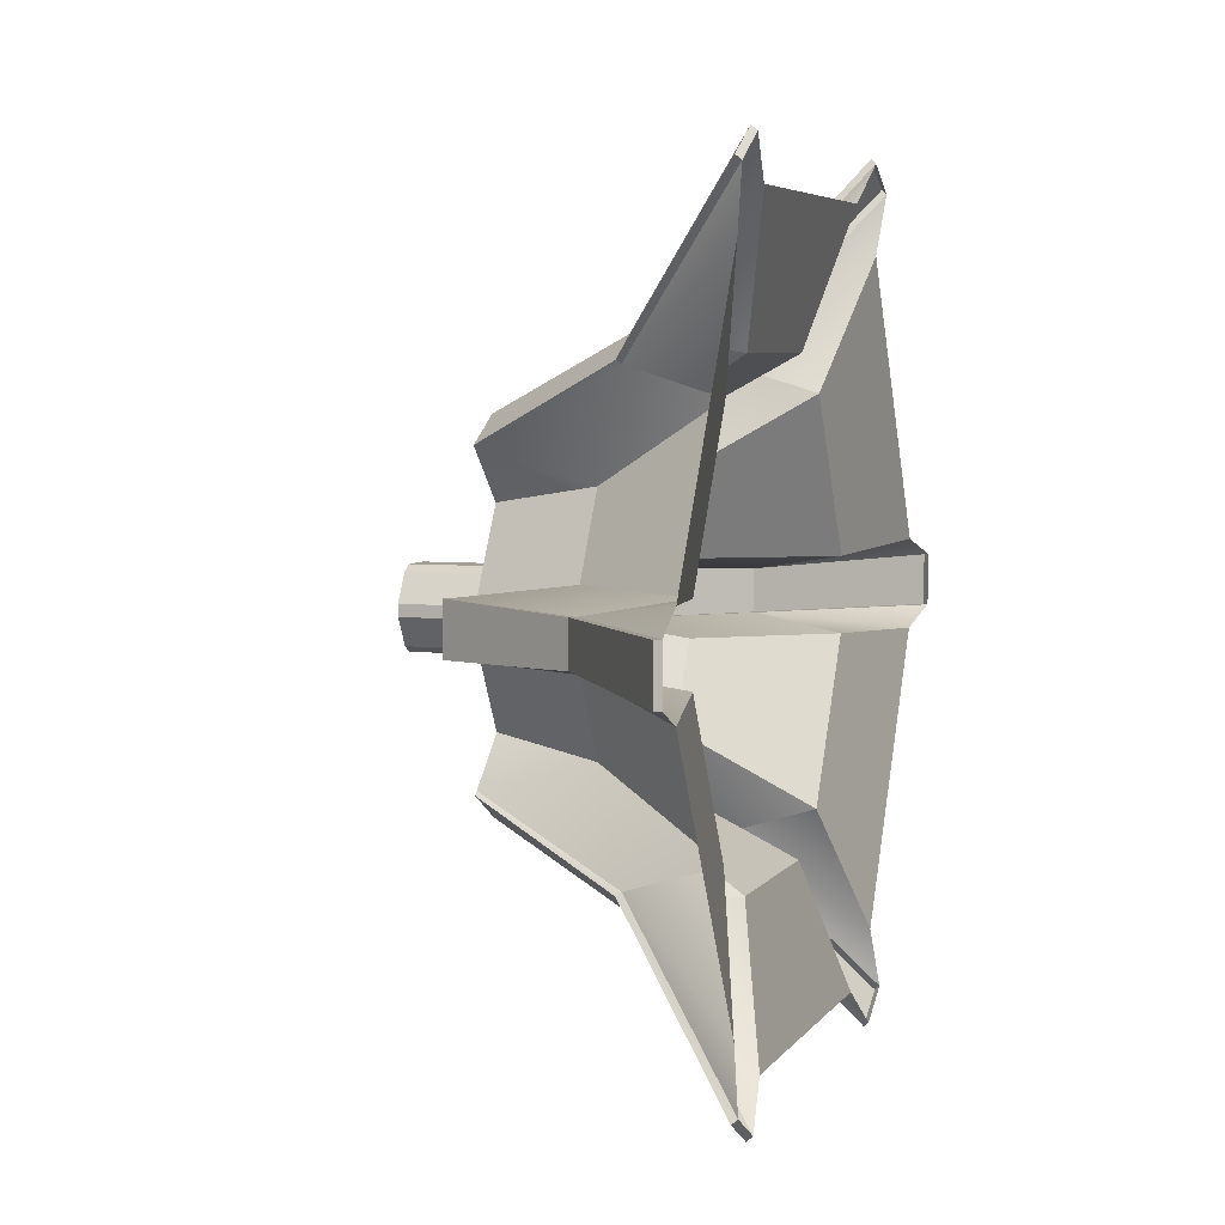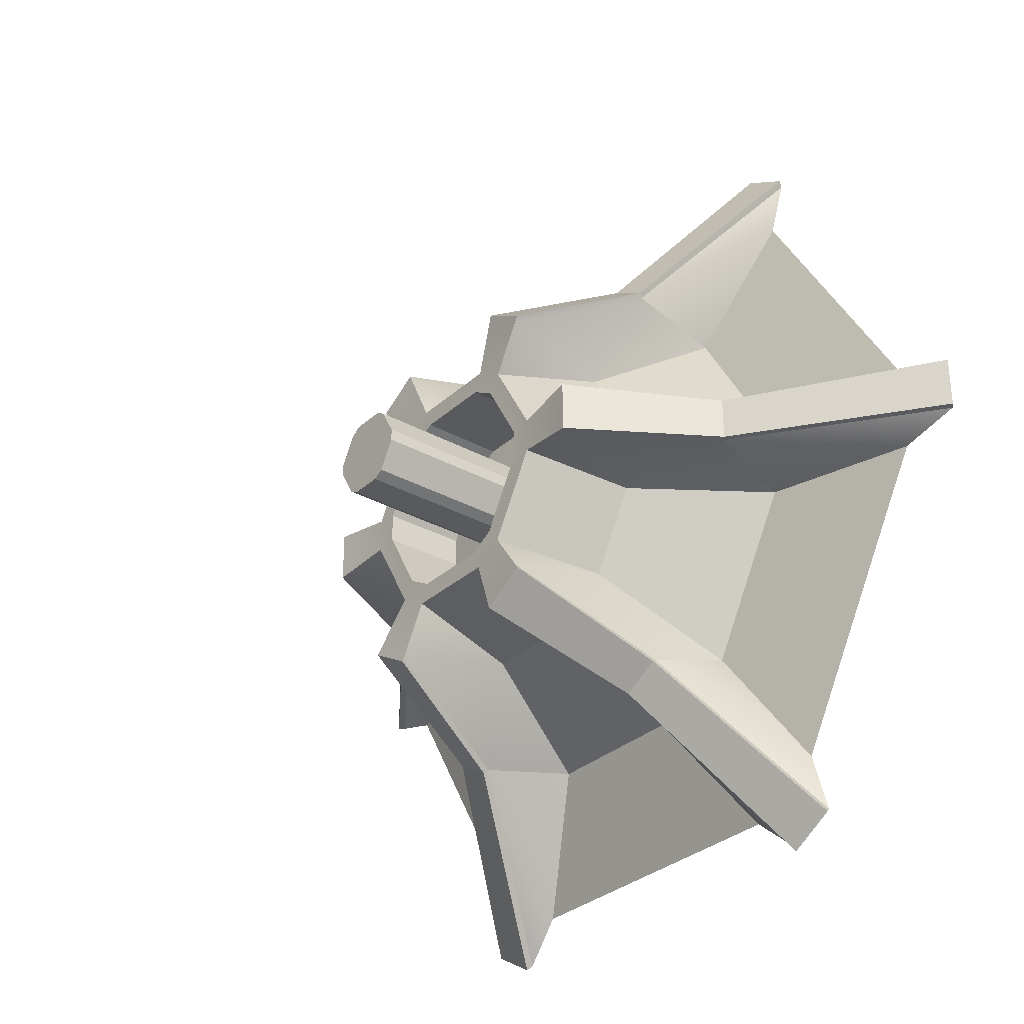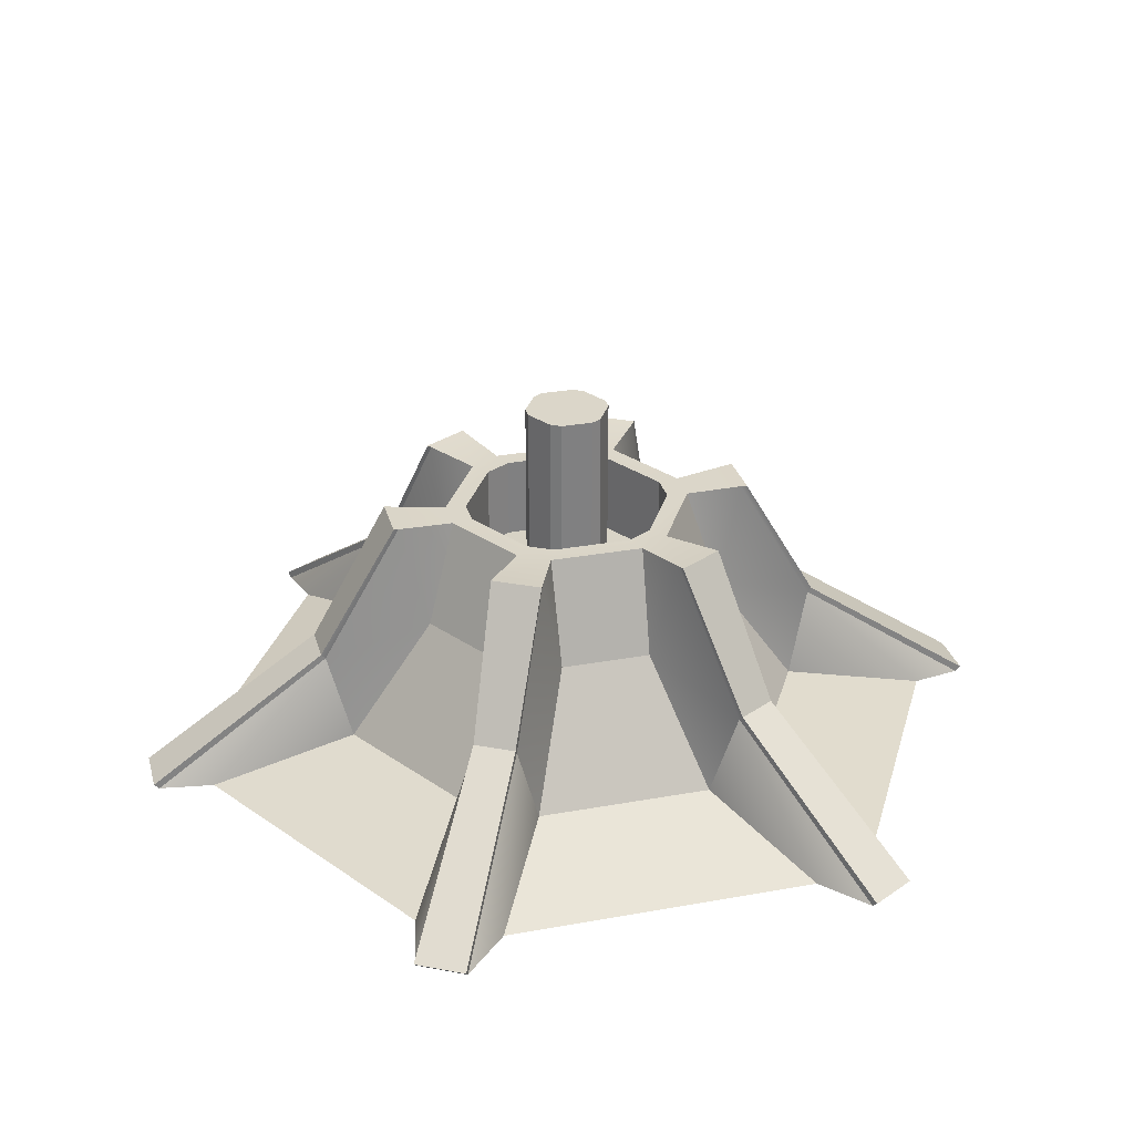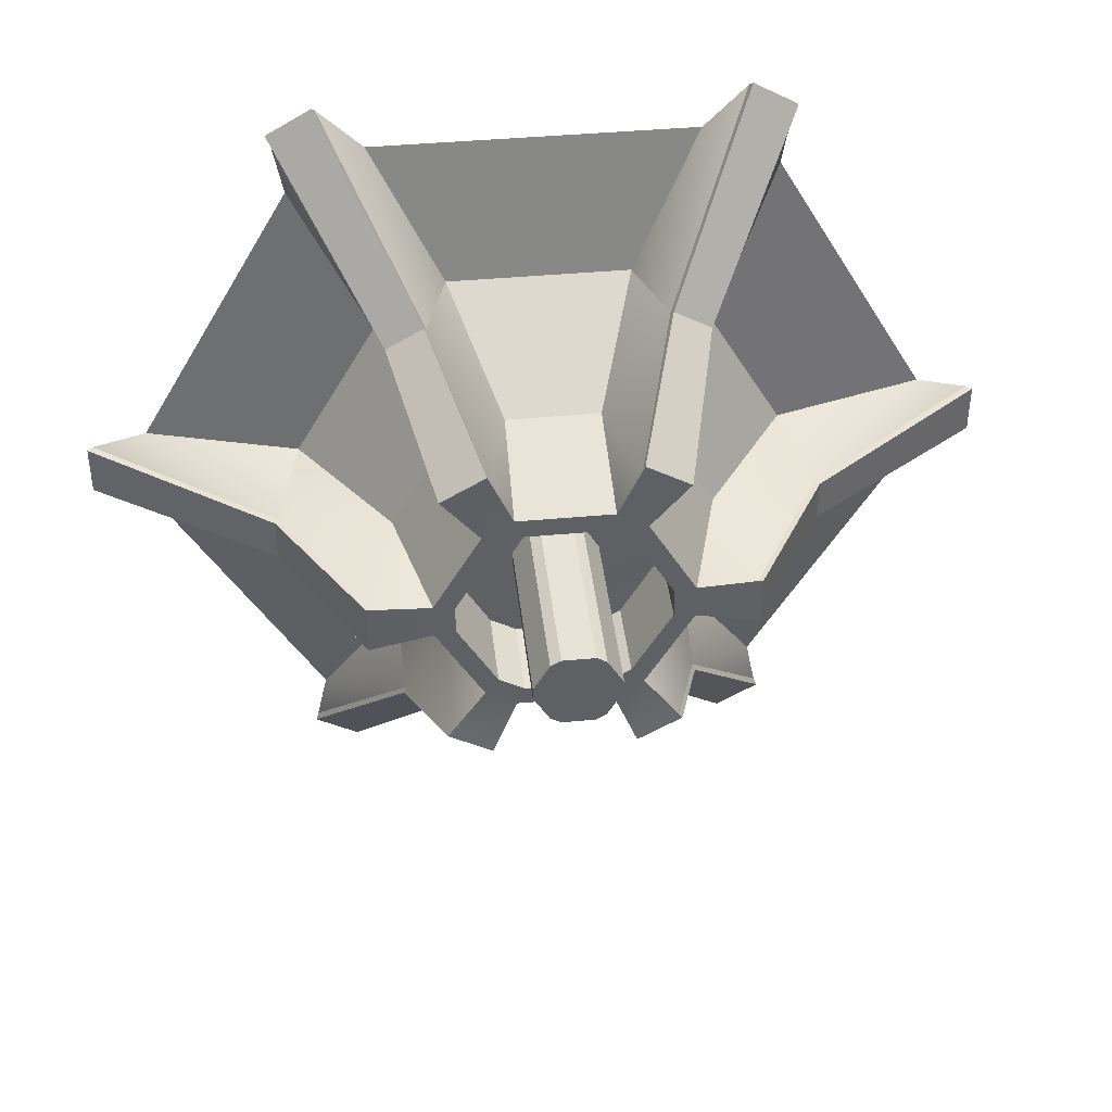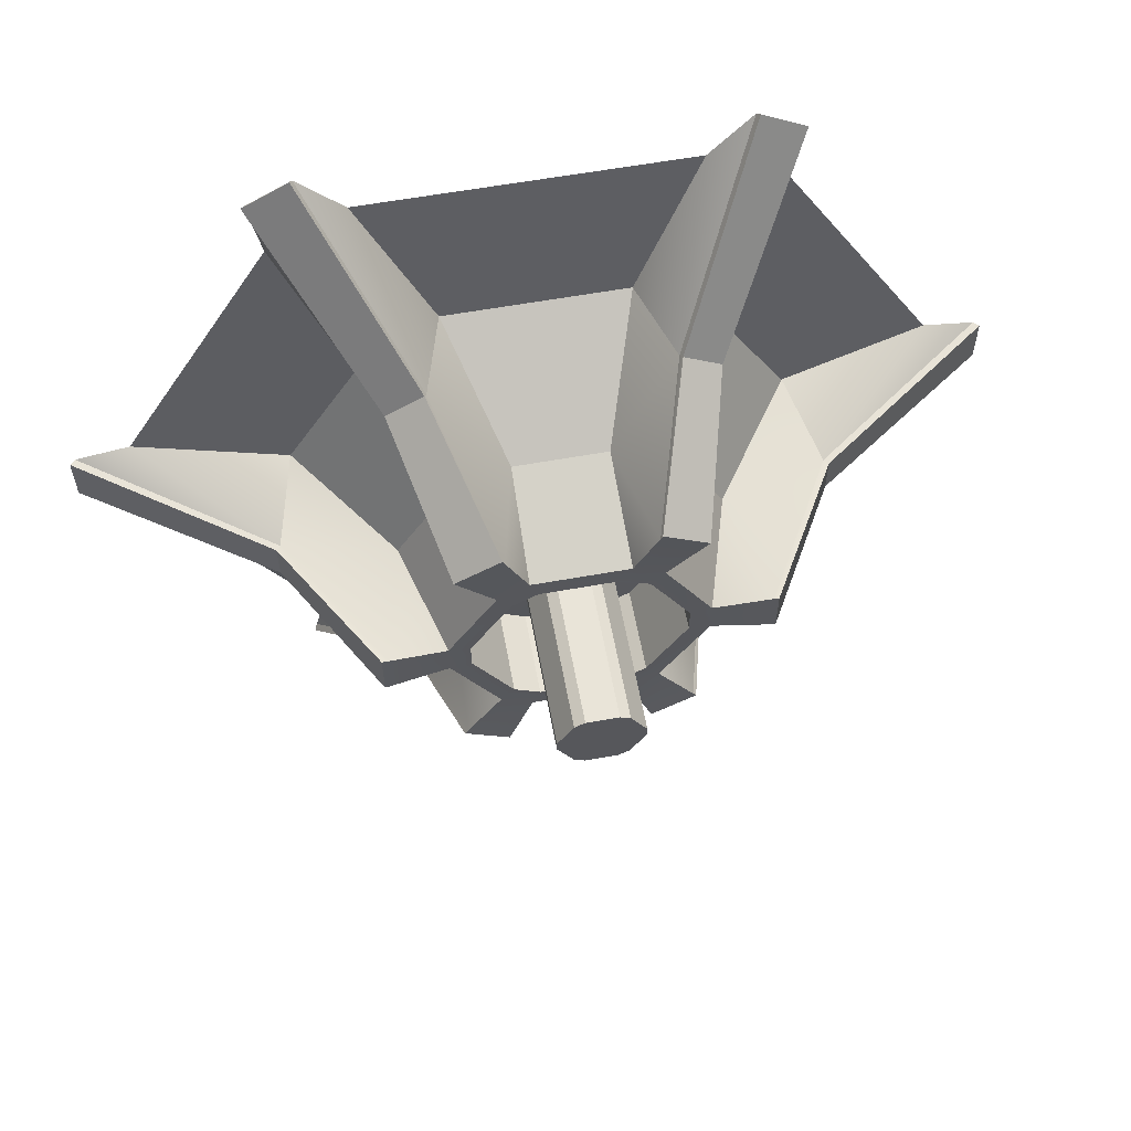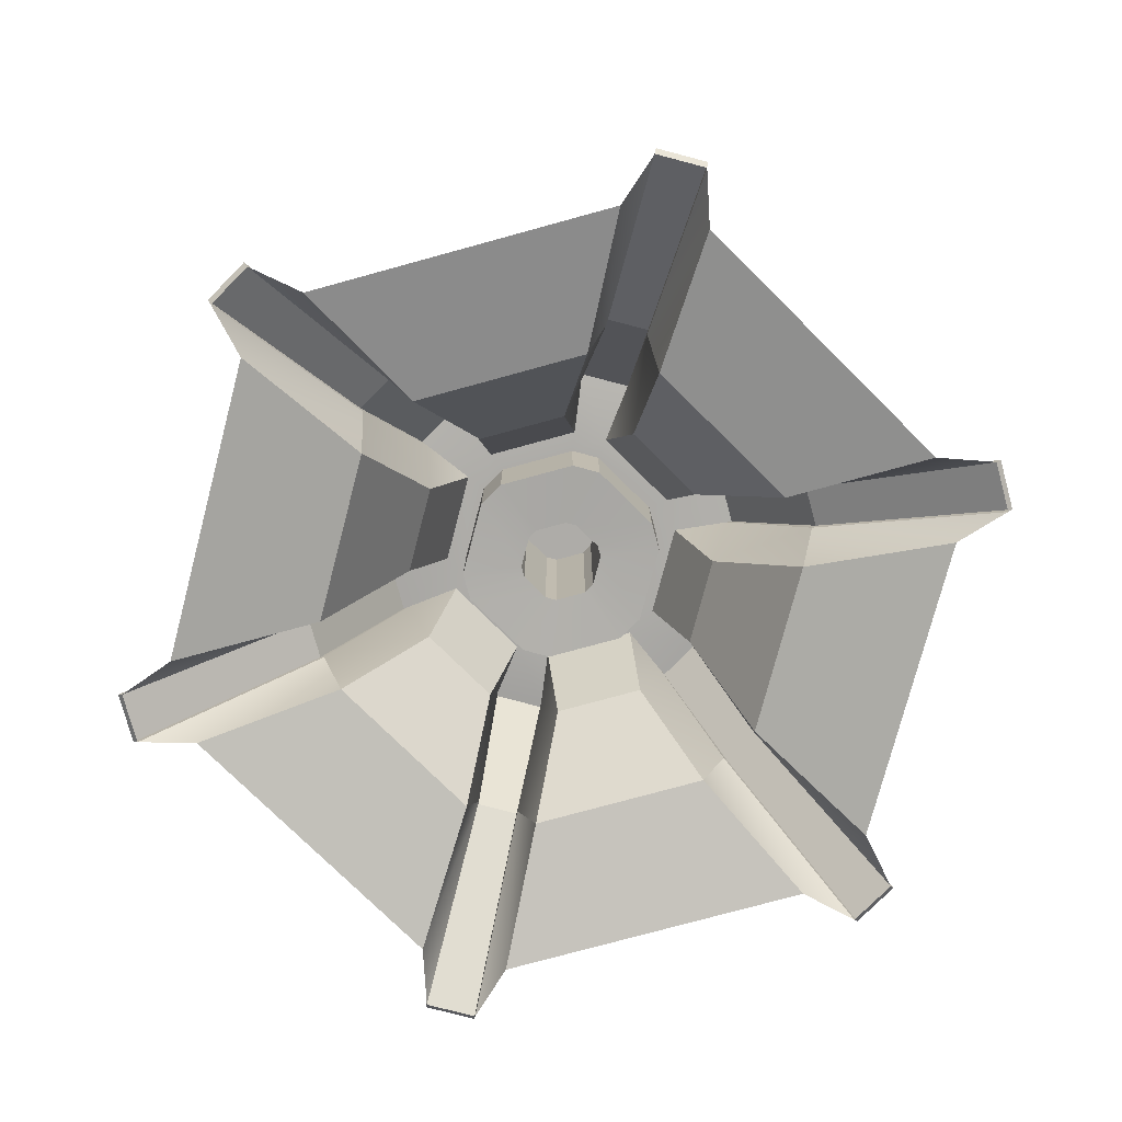
<metadata>
{"format":"obj","ext":"obj","renderer":"f3d","projection":"perspective","resolution":1024,"background":"white","views":[{"elev":5.3,"azim":-71.5,"up":"+Z"},{"elev":-31.3,"azim":-128.3,"up":"+Z"},{"elev":29.9,"azim":45.2,"up":"+Y"},{"elev":41.6,"azim":173.6,"up":"+Z"},{"elev":60.3,"azim":169.6,"up":"+Z"},{"elev":-76.8,"azim":-44.7,"up":"+Y"}]}
</metadata>
<code>
g default
v 0.3879 -0.000675 -0.7708
v 0.09122 0.5131 -0.2257
v -0.3879 -0.000675 -0.7708
v -0.09122 0.5131 -0.2257
v 0.08819 0.3135 -0.2965
v 0.3039 0.01248 -0.6965
v -0.3039 0.01248 -0.6965
v -0.08793 0.3135 -0.2964
v 0.2189 0.2466 -0.4616
v 0.1716 0.0755 -0.4387
v -0.1716 0.0755 -0.4387
v -0.2192 0.2474 -0.4618
v -0.393 0.009358 -0.7795
v -0.2233 0.2556 -0.469
v 0.1346 0.5224 -0.3296
v -0.4735 -0.000675 -0.7213
v -0.1499 0.5131 -0.1919
v -0.4786 0.009358 -0.7301
v -0.2239 0.5231 -0.2889
v -0.1382 0.5231 -0.3383
v -0.2945 0.2556 -0.4279
v -0.2903 0.2466 -0.4204
v -0.2182 0.5224 -0.2814
v -0.1335 0.5221 -0.3269
v -0.8615 -0.000675 -0.04943
v -0.2411 0.5131 -0.03385
v -0.2126 0.3135 -0.2246
v -0.4513 0.01248 -0.6114
v -0.7551 0.01248 -0.0851
v -0.3007 0.3135 -0.07206
v -0.2941 0.0755 -0.368
v -0.4658 0.0755 -0.07071
v -0.5096 0.2474 -0.04109
v -0.8716 0.009358 -0.04943
v -0.5178 0.2556 -0.04107
v -0.8615 -0.000675 0.04943
v -0.2411 0.5131 0.03385
v -0.8716 0.009358 0.04943
v -0.3621 0.5231 0.04943
v -0.3621 0.5231 -0.04943
v -0.5178 0.2556 0.04107
v -0.5092 0.2466 0.0412
v -0.3528 0.5224 0.04823
v -0.3498 0.5221 -0.04785
v -0.4735 -0.000675 0.7213
v -0.1499 0.5131 0.1919
v -0.3008 0.3135 0.07186
v -0.7551 0.01248 0.0851
v -0.4513 0.01248 0.6114
v -0.2127 0.3135 0.2244
v -0.4658 0.0755 0.07071
v -0.2941 0.0755 0.368
v -0.2904 0.2474 0.4208
v -0.4786 0.009358 0.7301
v -0.2945 0.2556 0.4279
v -0.3879 -0.000675 0.7708
v -0.09122 0.5131 0.2257
v -0.393 0.009358 0.7795
v -0.1382 0.5231 0.3383
v -0.2239 0.5231 0.2889
v -0.2233 0.2556 0.469
v -0.2189 0.2466 0.4616
v -0.1346 0.5224 0.3296
v -0.2164 0.5221 0.2791
v 0.3879 -0.000675 0.7708
v 0.09122 0.5131 0.2257
v -0.08819 0.3135 0.2965
v -0.3039 0.01248 0.6965
v 0.3039 0.01248 0.6965
v 0.08793 0.3135 0.2964
v -0.1716 0.0755 0.4387
v 0.1716 0.0755 0.4387
v 0.2192 0.2474 0.4618
v 0.393 0.009358 0.7795
v 0.2233 0.2556 0.469
v 0.4735 -0.000675 0.7213
v 0.1499 0.5131 0.1919
v 0.4786 0.009358 0.7301
v 0.2239 0.5231 0.2889
v 0.1382 0.5231 0.3383
v 0.2945 0.2556 0.4279
v 0.2903 0.2466 0.4204
v 0.2182 0.5224 0.2814
v 0.1335 0.5221 0.3269
v 0.8615 -0.000675 0.04943
v 0.2411 0.5131 0.03385
v 0.2126 0.3135 0.2246
v 0.4513 0.01248 0.6114
v 0.7551 0.01248 0.0851
v 0.3007 0.3135 0.07206
v 0.2941 0.0755 0.368
v 0.4658 0.0755 0.07071
v 0.5096 0.2474 0.04109
v 0.8716 0.009358 0.04943
v 0.5178 0.2556 0.04107
v 0.8615 -0.000675 -0.04943
v 0.2411 0.5131 -0.03385
v 0.8716 0.009358 -0.04943
v 0.3621 0.5231 -0.04943
v 0.3621 0.5231 0.04943
v 0.5178 0.2556 -0.04107
v 0.5092 0.2466 -0.0412
v 0.3528 0.5224 -0.04823
v 0.3498 0.5221 0.04785
v 0.4735 -0.000675 -0.7213
v 0.1499 0.5131 -0.1919
v 0.3008 0.3135 -0.07186
v 0.7551 0.01248 -0.0851
v 0.4513 0.01248 -0.6114
v 0.2127 0.3135 -0.2244
v 0.4658 0.0755 -0.07071
v 0.2941 0.0755 -0.368
v 0.2904 0.2474 -0.4208
v 0.4786 0.009358 -0.7301
v 0.2945 0.2556 -0.4279
v 0.393 0.009358 -0.7795
v 0.1382 0.5231 -0.3383
v 0.2239 0.5231 -0.2889
v 0.2233 0.2556 -0.469
v 0.2164 0.5221 -0.2791
v -0.07602 0.5131 -0.1881
v -0.1249 0.5131 -0.1599
v -0.2009 0.5131 -0.02821
v -0.2009 0.5131 0.02821
v -0.1249 0.5131 0.1599
v -0.07602 0.5131 0.1881
v 0.07602 0.5131 0.1881
v 0.1249 0.5131 0.1599
v 0.2009 0.5131 0.02821
v 0.2009 0.5131 -0.02821
v 0.1249 0.5131 -0.1599
v 0.07602 0.5131 -0.1881
v -0.07602 0.3496 -0.1881
v -0.1249 0.3496 -0.1599
v -0.2009 0.3496 -0.02821
v -0.2009 0.3496 0.02821
v -0.1249 0.3496 0.1599
v -0.07602 0.3496 0.1881
v 0.07602 0.3496 0.1881
v 0.1249 0.3496 0.1599
v 0.2009 0.3496 0.02821
v 0.2009 0.3496 -0.02821
v 0.1249 0.3496 -0.1599
v 0.07602 0.3496 -0.1881
v -0.03077 0.3545 -0.07612
v -0.05054 0.3545 -0.06471
v -0.08131 0.3545 -0.01142
v -0.08131 0.3545 0.01142
v -0.05054 0.3545 0.06471
v -0.03077 0.3545 0.07612
v 0.03077 0.3545 0.07612
v 0.05054 0.3545 0.06471
v 0.08131 0.3545 0.01142
v 0.08131 0.3545 -0.01142
v 0.05054 0.3545 -0.06471
v 0.03077 0.3545 -0.07612
v -0.03077 0.719 -0.07612
v -0.05054 0.719 -0.06471
v -0.08131 0.719 -0.01142
v -0.08131 0.719 0.01142
v -0.05054 0.719 0.06471
v -0.03077 0.719 0.07612
v 0.03077 0.719 0.07612
v 0.05054 0.719 0.06471
v 0.08131 0.719 0.01142
v 0.08131 0.719 -0.01142
v 0.05054 0.719 -0.06471
v 0.03077 0.719 -0.07612
g tower:polySurface13
f 10 9 6
f 6 9 1
f 10 5 9
f 9 5 15
f 5 2 15
f 12 3 14
f 14 3 13
f 3 12 7
f 7 12 11
f 5 8 2
f 2 8 4
f 10 6 11
f 11 6 7
f 8 5 11
f 11 5 10
f 3 16 13
f 13 16 18
f 23 19 22
f 22 19 21
f 22 21 16
f 16 21 18
f 12 3 14
f 14 3 13
f 14 21 20
f 20 21 19
f 21 14 18
f 18 14 13
f 23 24 19
f 19 24 20
f 24 12 20
f 20 12 14
f 23 17 24
f 24 17 4
f 11 12 8
f 12 24 8
f 24 4 8
f 31 22 28
f 28 22 16
f 31 27 22
f 22 27 23
f 27 17 23
f 33 25 35
f 35 25 34
f 25 33 29
f 29 33 32
f 27 30 17
f 17 30 26
f 31 28 32
f 32 28 29
f 30 27 32
f 32 27 31
f 25 36 34
f 34 36 38
f 43 39 42
f 42 39 41
f 42 41 36
f 36 41 38
f 33 25 35
f 35 25 34
f 35 41 40
f 40 41 39
f 41 35 38
f 38 35 34
f 43 44 39
f 39 44 40
f 44 33 40
f 40 33 35
f 43 37 44
f 44 37 26
f 32 33 30
f 33 44 30
f 44 26 30
f 51 42 48
f 48 42 36
f 51 47 42
f 42 47 43
f 47 37 43
f 53 45 55
f 55 45 54
f 45 53 49
f 49 53 52
f 47 50 37
f 37 50 46
f 51 48 52
f 52 48 49
f 50 47 52
f 52 47 51
f 45 56 54
f 54 56 58
f 63 59 62
f 62 59 61
f 62 61 56
f 56 61 58
f 53 45 55
f 55 45 54
f 55 61 60
f 60 61 59
f 61 55 58
f 58 55 54
f 63 64 59
f 59 64 60
f 64 53 60
f 60 53 55
f 63 57 64
f 64 57 46
f 52 53 50
f 53 64 50
f 64 46 50
f 71 62 68
f 68 62 56
f 71 67 62
f 62 67 63
f 67 57 63
f 73 65 75
f 75 65 74
f 65 73 69
f 69 73 72
f 67 70 57
f 57 70 66
f 71 68 72
f 72 68 69
f 70 67 72
f 72 67 71
f 65 76 74
f 74 76 78
f 83 79 82
f 82 79 81
f 82 81 76
f 76 81 78
f 73 65 75
f 75 65 74
f 75 81 80
f 80 81 79
f 81 75 78
f 78 75 74
f 83 84 79
f 79 84 80
f 84 73 80
f 80 73 75
f 83 77 84
f 84 77 66
f 72 73 70
f 73 84 70
f 84 66 70
f 91 82 88
f 88 82 76
f 91 87 82
f 82 87 83
f 87 77 83
f 93 85 95
f 95 85 94
f 85 93 89
f 89 93 92
f 87 90 77
f 77 90 86
f 91 88 92
f 92 88 89
f 90 87 92
f 92 87 91
f 85 96 94
f 94 96 98
f 103 99 102
f 102 99 101
f 102 101 96
f 96 101 98
f 93 85 95
f 95 85 94
f 95 101 100
f 100 101 99
f 101 95 98
f 98 95 94
f 103 104 99
f 99 104 100
f 104 93 100
f 100 93 95
f 103 97 104
f 104 97 86
f 92 93 90
f 93 104 90
f 104 86 90
f 111 102 108
f 108 102 96
f 111 107 102
f 102 107 103
f 107 97 103
f 113 105 115
f 115 105 114
f 105 113 109
f 109 113 112
f 107 110 97
f 97 110 106
f 111 108 112
f 112 108 109
f 110 107 112
f 112 107 111
f 105 1 114
f 114 1 116
f 15 117 9
f 9 117 119
f 9 119 1
f 1 119 116
f 113 105 115
f 115 105 114
f 115 119 118
f 118 119 117
f 119 115 116
f 116 115 114
f 15 120 117
f 117 120 118
f 120 113 118
f 118 113 115
f 15 2 120
f 120 2 106
f 112 113 110
f 113 120 110
f 120 106 110
f 157 158 168
f 158 159 168
f 159 160 168
f 160 161 168
f 161 162 168
f 162 163 168
f 163 164 168
f 164 165 168
f 165 166 168
f 166 167 168
f 4 17 121
f 121 17 122
f 17 26 122
f 122 26 123
f 26 37 123
f 123 37 124
f 37 46 124
f 124 46 125
f 46 57 125
f 125 57 126
f 57 66 126
f 126 66 127
f 66 77 127
f 127 77 128
f 77 86 128
f 128 86 129
f 86 97 129
f 129 97 130
f 97 106 130
f 130 106 131
f 106 2 131
f 131 2 132
f 2 4 132
f 132 4 121
f 121 122 133
f 133 122 134
f 122 123 134
f 134 123 135
f 123 124 135
f 135 124 136
f 124 125 136
f 136 125 137
f 125 126 137
f 137 126 138
f 126 127 138
f 138 127 139
f 127 128 139
f 139 128 140
f 128 129 140
f 140 129 141
f 129 130 141
f 141 130 142
f 130 131 142
f 142 131 143
f 131 132 143
f 143 132 144
f 132 121 144
f 144 121 133
f 133 134 145
f 145 134 146
f 134 135 146
f 146 135 147
f 135 136 147
f 147 136 148
f 136 137 148
f 148 137 149
f 137 138 149
f 149 138 150
f 138 139 150
f 150 139 151
f 139 140 151
f 151 140 152
f 140 141 152
f 152 141 153
f 141 142 153
f 153 142 154
f 142 143 154
f 154 143 155
f 143 144 155
f 155 144 156
f 144 133 156
f 156 133 145
f 145 146 157
f 157 146 158
f 146 147 158
f 158 147 159
f 147 148 159
f 159 148 160
f 148 149 160
f 160 149 161
f 149 150 161
f 161 150 162
f 150 151 162
f 162 151 163
f 151 152 163
f 163 152 164
f 152 153 164
f 164 153 165
f 153 154 165
f 165 154 166
f 154 155 166
f 166 155 167
f 155 156 167
f 167 156 168
f 156 145 168
f 168 145 157

</code>
